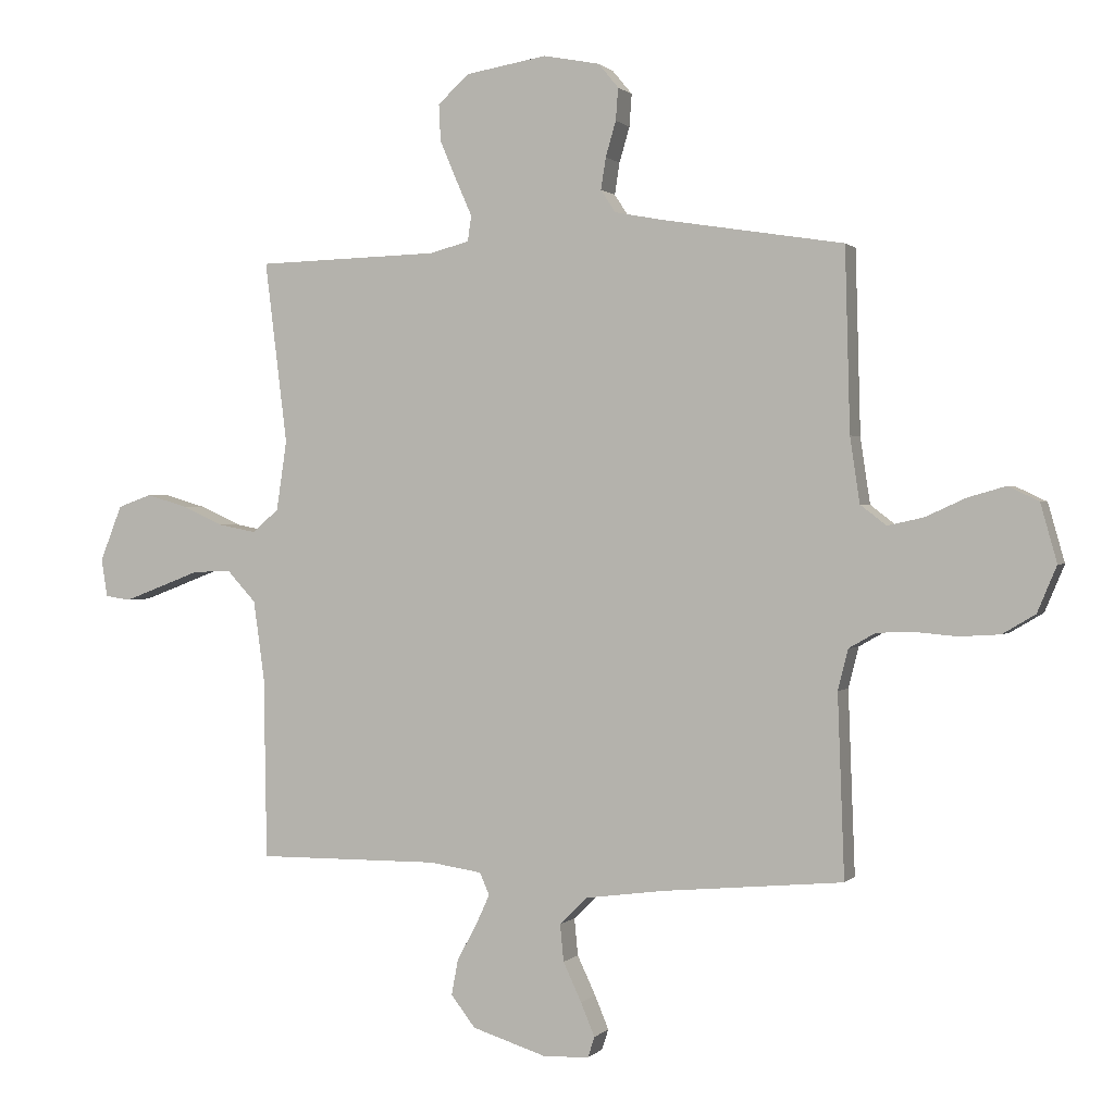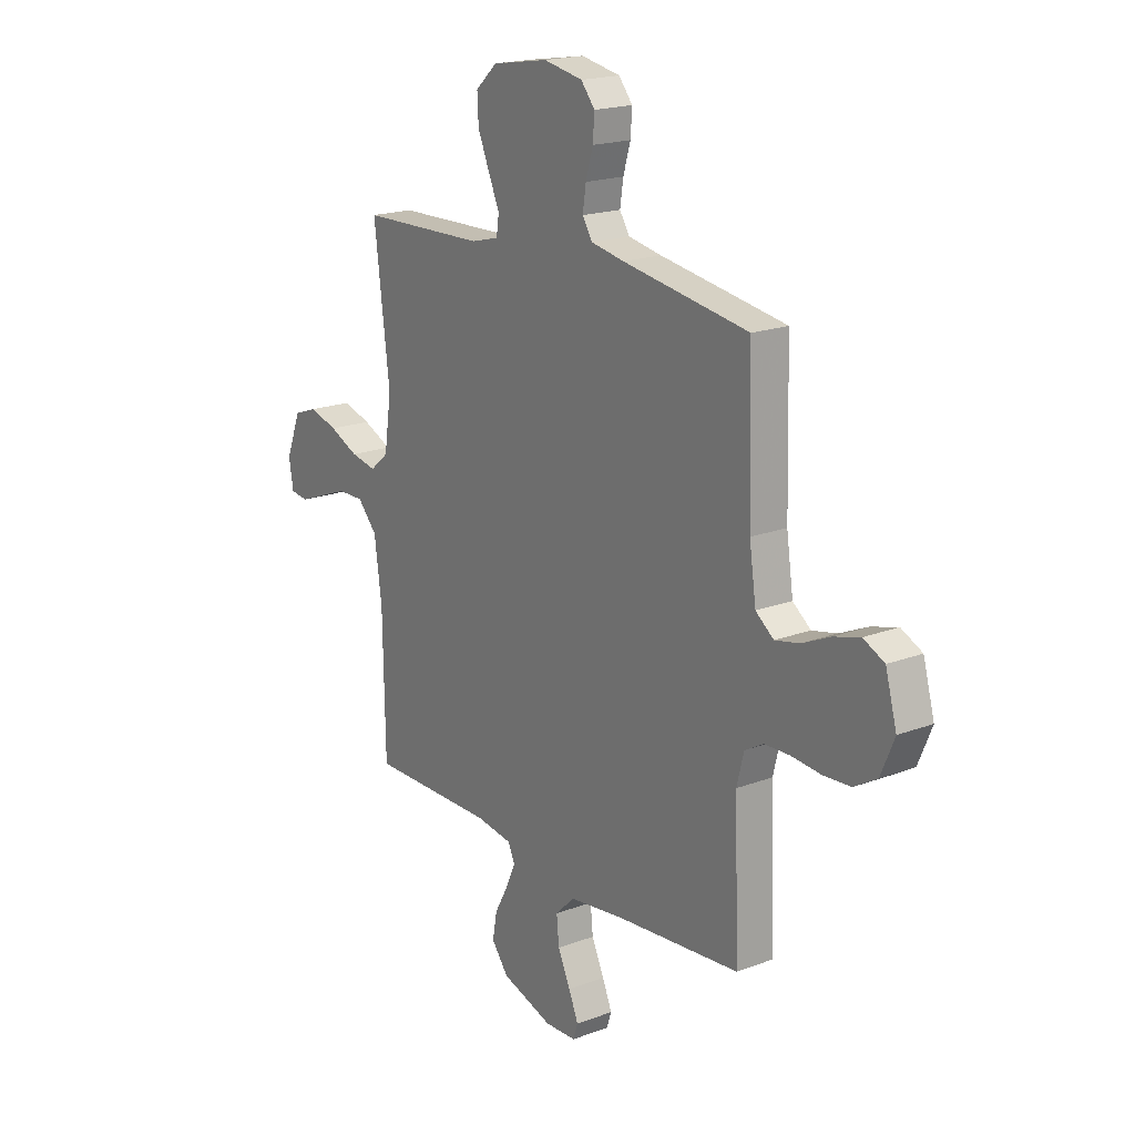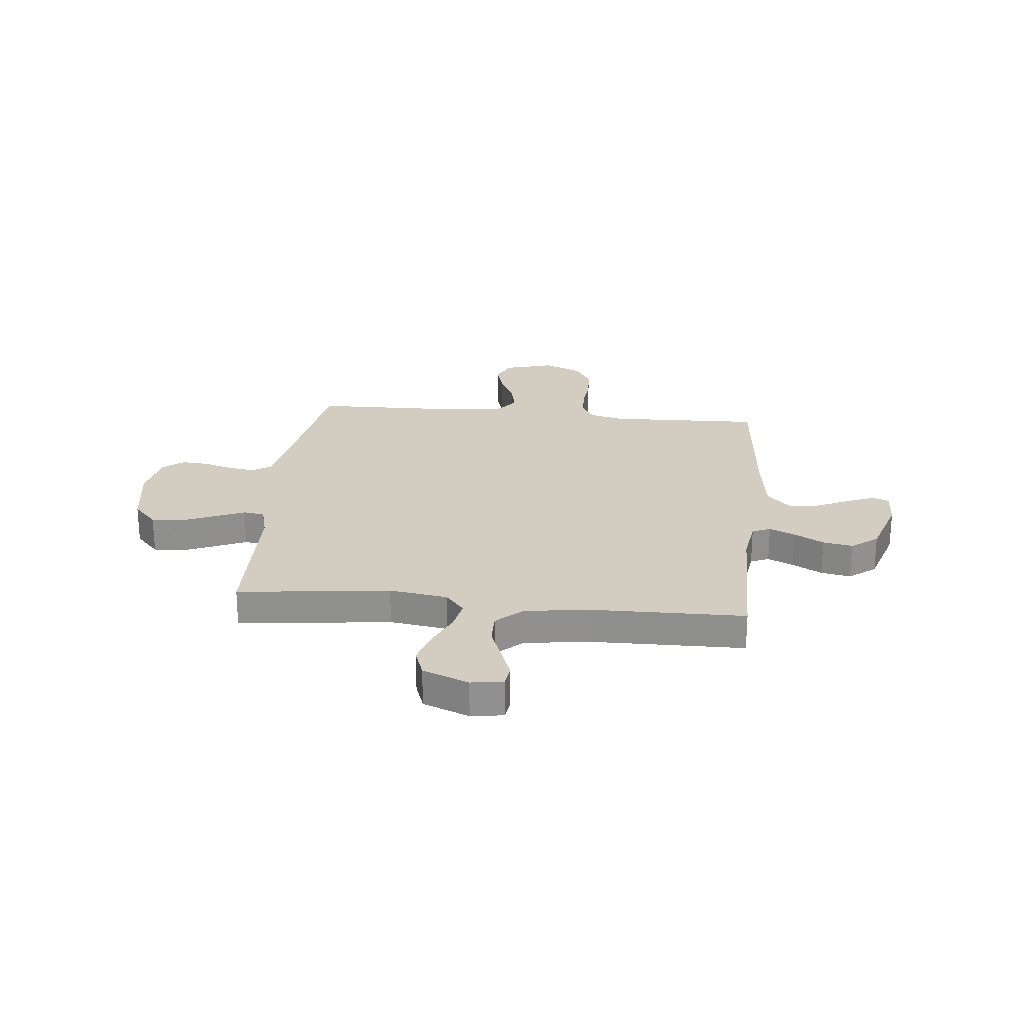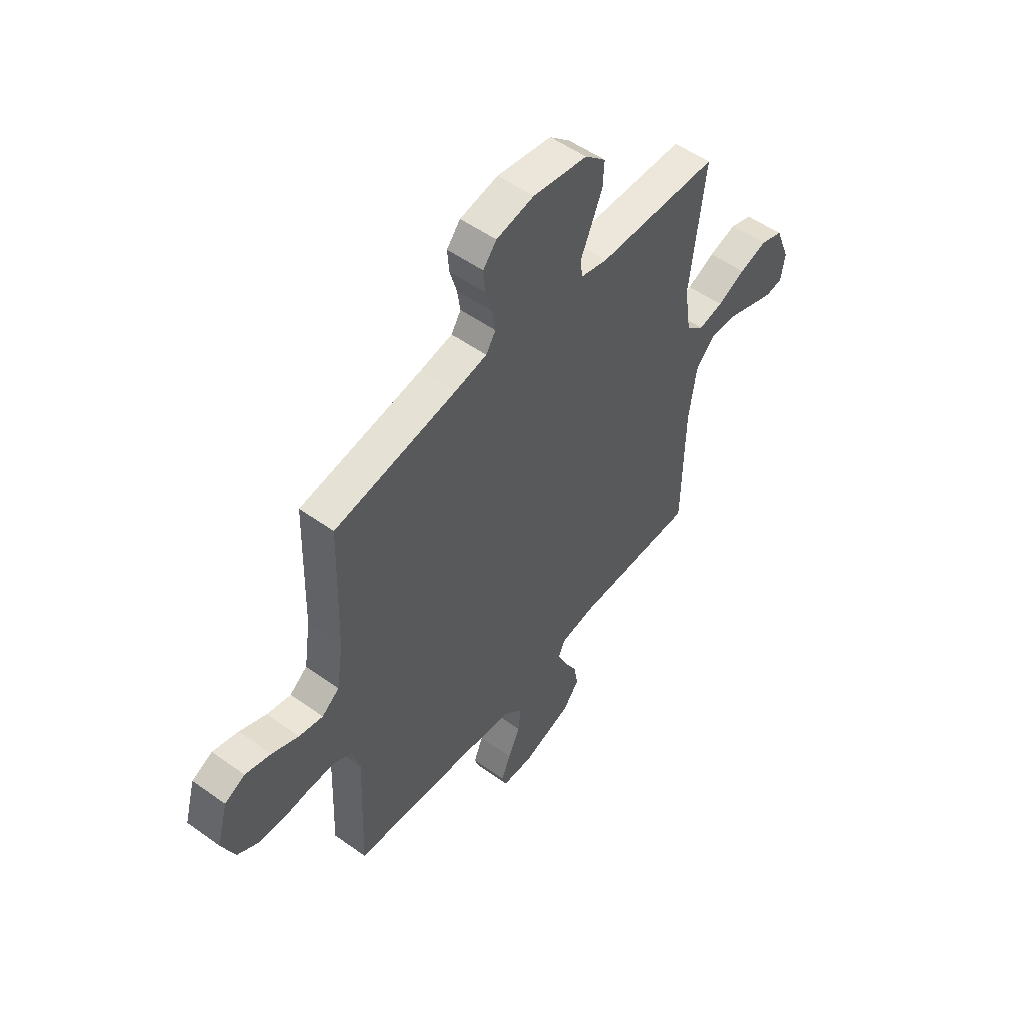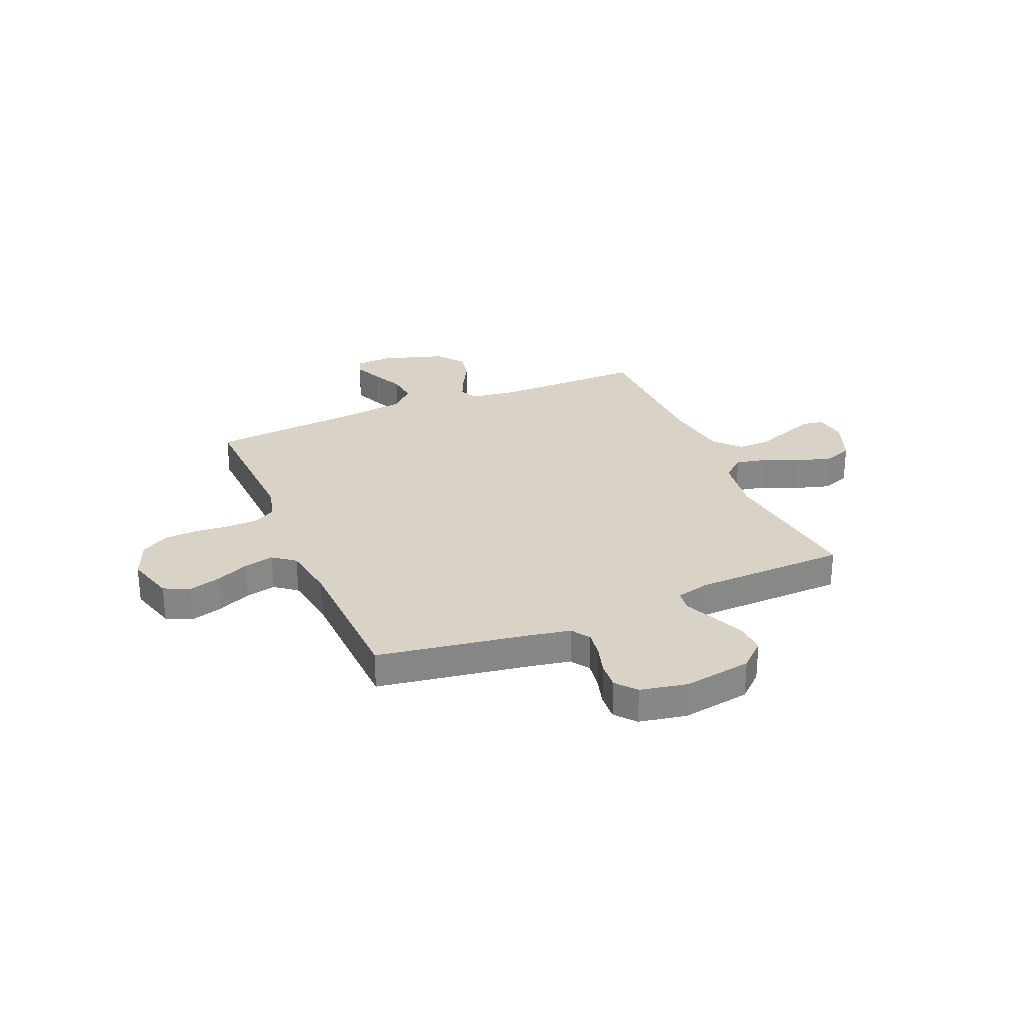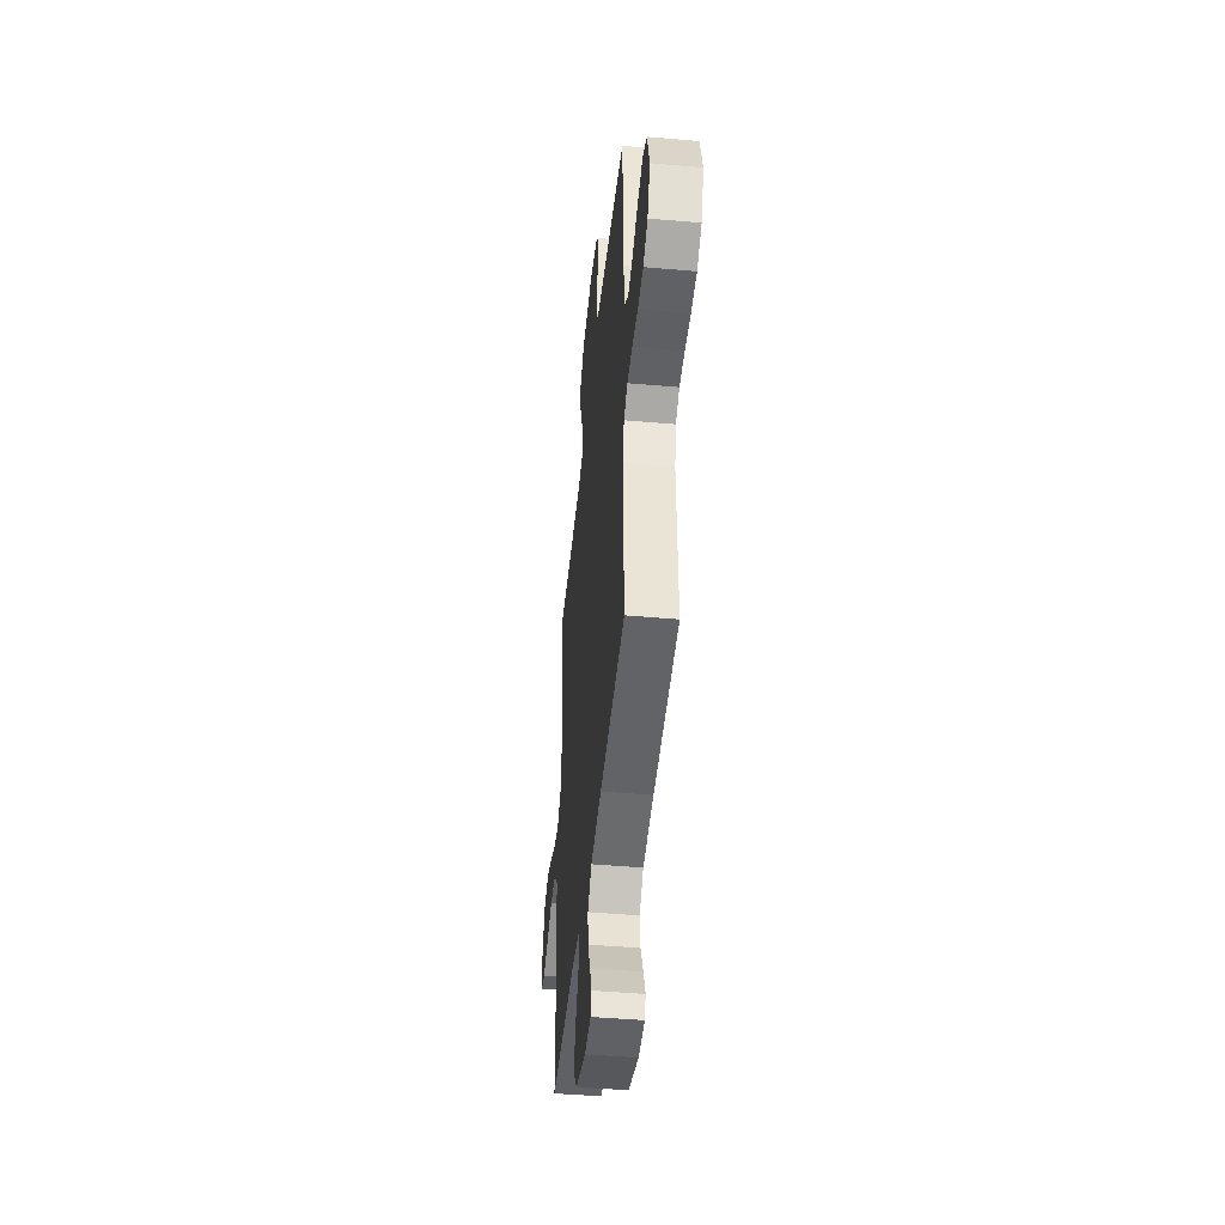
<metadata>
{"format":"obj","ext":"obj","renderer":"f3d","projection":"perspective","resolution":1024,"background":"white","views":[{"elev":0.7,"azim":-160.2,"up":"+Z"},{"elev":18.9,"azim":-125.7,"up":"+Z"},{"elev":24.5,"azim":95.9,"up":"+Y"},{"elev":52.8,"azim":-52.4,"up":"+Z"},{"elev":27.9,"azim":-23.0,"up":"+Y"},{"elev":-45.6,"azim":-95.8,"up":"+Z"}]}
</metadata>
<code>
v 0.5 0.07 0.5
v 0.463 0.07 0.2
v 0.48 0.07 0.085
v 0.524 0.07 0.048
v 0.585 0.07 0.06
v 0.654 0.07 0.091
v 0.722 0.07 0.111
v 0.778 0.07 0.091
v 0.814 0.07 0
v 0.804 0.07 -0.063
v 0.762 0.07 -0.069
v 0.701 0.07 -0.046
v 0.633 0.07 -0.02
v 0.57 0.07 -0.019
v 0.523 0.07 -0.07
v 0.505 0.07 -0.2
v 0.5 0.07 -0.5
v 0.2 0.07 -0.498
v 0.113 0.07 -0.511
v 0.097 0.07 -0.547
v 0.12 0.07 -0.598
v 0.152 0.07 -0.656
v 0.163 0.07 -0.715
v 0.123 0.07 -0.767
v 0 0.07 -0.806
v -0.075 0.07 -0.803
v -0.086 0.07 -0.769
v -0.063 0.07 -0.714
v -0.033 0.07 -0.65
v -0.027 0.07 -0.589
v -0.073 0.07 -0.544
v -0.2 0.07 -0.527
v -0.5 0.07 -0.5
v -0.489 0.07 -0.2
v -0.506 0.07 -0.133
v -0.55 0.07 -0.108
v -0.611 0.07 -0.106
v -0.68 0.07 -0.112
v -0.746 0.07 -0.108
v -0.8 0.07 -0.076
v -0.832 0.07 0
v -0.805 0.07 0.096
v -0.755 0.07 0.12
v -0.692 0.07 0.102
v -0.626 0.07 0.072
v -0.567 0.07 0.059
v -0.524 0.07 0.092
v -0.508 0.07 0.2
v -0.5 0.07 0.5
v -0.2 0.07 0.548
v -0.121 0.07 0.563
v -0.097 0.07 0.6
v -0.105 0.07 0.652
v -0.122 0.07 0.71
v -0.126 0.07 0.763
v -0.093 0.07 0.803
v 0 0.07 0.821
v 0.134 0.07 0.799
v 0.185 0.07 0.752
v 0.182 0.07 0.692
v 0.154 0.07 0.626
v 0.128 0.07 0.567
v 0.134 0.07 0.525
v 0.2 0.07 0.508
v 0.5 0 0.5
v 0.463 0 0.2
v 0.48 0 0.085
v 0.524 0 0.048
v 0.585 0 0.06
v 0.654 0 0.091
v 0.722 0 0.111
v 0.778 0 0.091
v 0.814 0 0
v 0.804 0 -0.063
v 0.762 0 -0.069
v 0.701 0 -0.046
v 0.633 0 -0.02
v 0.57 0 -0.019
v 0.523 0 -0.07
v 0.505 0 -0.2
v 0.5 0 -0.5
v 0.2 0 -0.498
v 0.113 0 -0.511
v 0.097 0 -0.547
v 0.12 0 -0.598
v 0.152 0 -0.656
v 0.163 0 -0.715
v 0.123 0 -0.767
v 0 0 -0.806
v -0.075 0 -0.803
v -0.086 0 -0.769
v -0.063 0 -0.714
v -0.033 0 -0.65
v -0.027 0 -0.589
v -0.073 0 -0.544
v -0.2 0 -0.527
v -0.5 0 -0.5
v -0.489 0 -0.2
v -0.506 0 -0.133
v -0.55 0 -0.108
v -0.611 0 -0.106
v -0.68 0 -0.112
v -0.746 0 -0.108
v -0.8 0 -0.076
v -0.832 0 0
v -0.805 0 0.096
v -0.755 0 0.12
v -0.692 0 0.102
v -0.626 0 0.072
v -0.567 0 0.059
v -0.524 0 0.092
v -0.508 0 0.2
v -0.5 0 0.5
v -0.2 0 0.548
v -0.121 0 0.563
v -0.097 0 0.6
v -0.105 0 0.652
v -0.122 0 0.71
v -0.126 0 0.763
v -0.093 0 0.803
v 0 0 0.821
v 0.134 0 0.799
v 0.185 0 0.752
v 0.182 0 0.692
v 0.154 0 0.626
v 0.128 0 0.567
v 0.134 0 0.525
v 0.2 0 0.508
f 60 61 62
f 59 60 62
f 58 59 62
f 57 58 62
f 56 57 62
f 55 56 62
f 54 55 62
f 53 54 62
f 52 53 62 63
f 51 52 63
f 50 51 63 64
f 48 49 50 64
f 43 44 45
f 42 43 45
f 41 42 45
f 40 41 45
f 39 40 45
f 38 39 45
f 37 38 45
f 36 37 45 46
f 35 36 46 47
f 32 33 34
f 64 1 2
f 48 64 2
f 47 48 2
f 35 47 2
f 34 35 2
f 32 34 2
f 31 32 2
f 27 28 29
f 26 27 29
f 25 26 29
f 24 25 29
f 23 24 29
f 22 23 29
f 21 22 29
f 16 17 18
f 15 16 18 19
f 14 15 19
f 11 12 13
f 10 11 13
f 9 10 13
f 8 9 13
f 7 8 13
f 6 7 13
f 5 6 13
f 4 5 13 14
f 3 4 14 19
f 2 3 19
f 31 2 19
f 30 31 19
f 20 21 29 30
f 19 20 30
f 126 125 124
f 126 124 123
f 126 123 122
f 126 122 121
f 126 121 120
f 126 120 119
f 126 119 118
f 126 118 117
f 127 126 117 116
f 127 116 115
f 128 127 115 114
f 128 114 113 112
f 109 108 107
f 109 107 106
f 109 106 105
f 109 105 104
f 109 104 103
f 109 103 102
f 109 102 101
f 110 109 101 100
f 111 110 100 99
f 98 97 96
f 66 65 128
f 66 128 112
f 66 112 111
f 66 111 99
f 66 99 98
f 66 98 96
f 66 96 95
f 93 92 91
f 93 91 90
f 93 90 89
f 93 89 88
f 93 88 87
f 93 87 86
f 93 86 85
f 82 81 80
f 83 82 80 79
f 83 79 78
f 77 76 75
f 77 75 74
f 77 74 73
f 77 73 72
f 77 72 71
f 77 71 70
f 77 70 69
f 78 77 69 68
f 83 78 68 67
f 83 67 66
f 83 66 95
f 83 95 94
f 94 93 85 84
f 94 84 83
f 1 65 66 2
f 2 66 67 3
f 3 67 68 4
f 4 68 69 5
f 5 69 70 6
f 6 70 71 7
f 7 71 72 8
f 8 72 73 9
f 9 73 74 10
f 10 74 75 11
f 11 75 76 12
f 12 76 77 13
f 13 77 78 14
f 14 78 79 15
f 15 79 80 16
f 16 80 81 17
f 17 81 82 18
f 18 82 83 19
f 19 83 84 20
f 20 84 85 21
f 21 85 86 22
f 22 86 87 23
f 23 87 88 24
f 24 88 89 25
f 25 89 90 26
f 26 90 91 27
f 27 91 92 28
f 28 92 93 29
f 29 93 94 30
f 30 94 95 31
f 31 95 96 32
f 32 96 97 33
f 33 97 98 34
f 34 98 99 35
f 35 99 100 36
f 36 100 101 37
f 37 101 102 38
f 38 102 103 39
f 39 103 104 40
f 40 104 105 41
f 41 105 106 42
f 42 106 107 43
f 43 107 108 44
f 44 108 109 45
f 45 109 110 46
f 46 110 111 47
f 47 111 112 48
f 48 112 113 49
f 49 113 114 50
f 50 114 115 51
f 51 115 116 52
f 52 116 117 53
f 53 117 118 54
f 54 118 119 55
f 55 119 120 56
f 56 120 121 57
f 57 121 122 58
f 58 122 123 59
f 59 123 124 60
f 60 124 125 61
f 61 125 126 62
f 62 126 127 63
f 63 127 128 64
f 64 128 65 1

</code>
